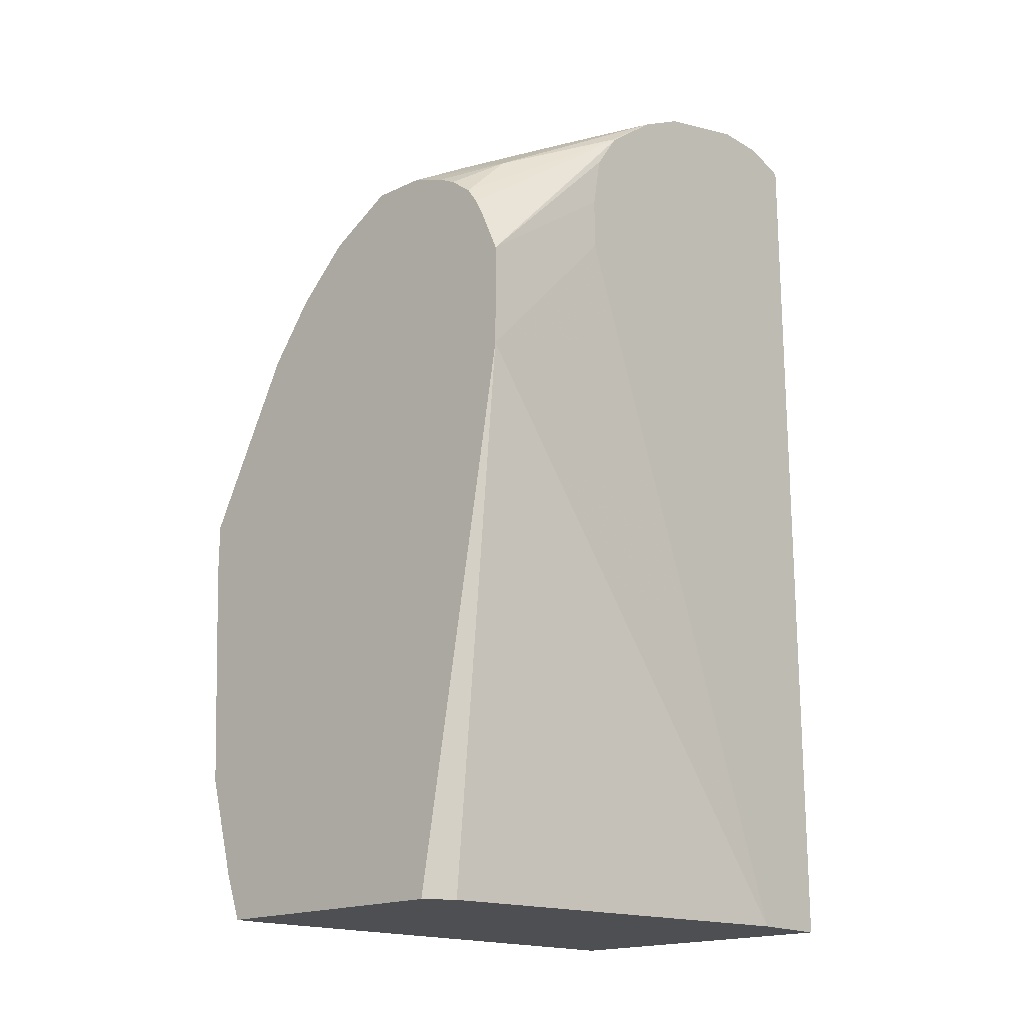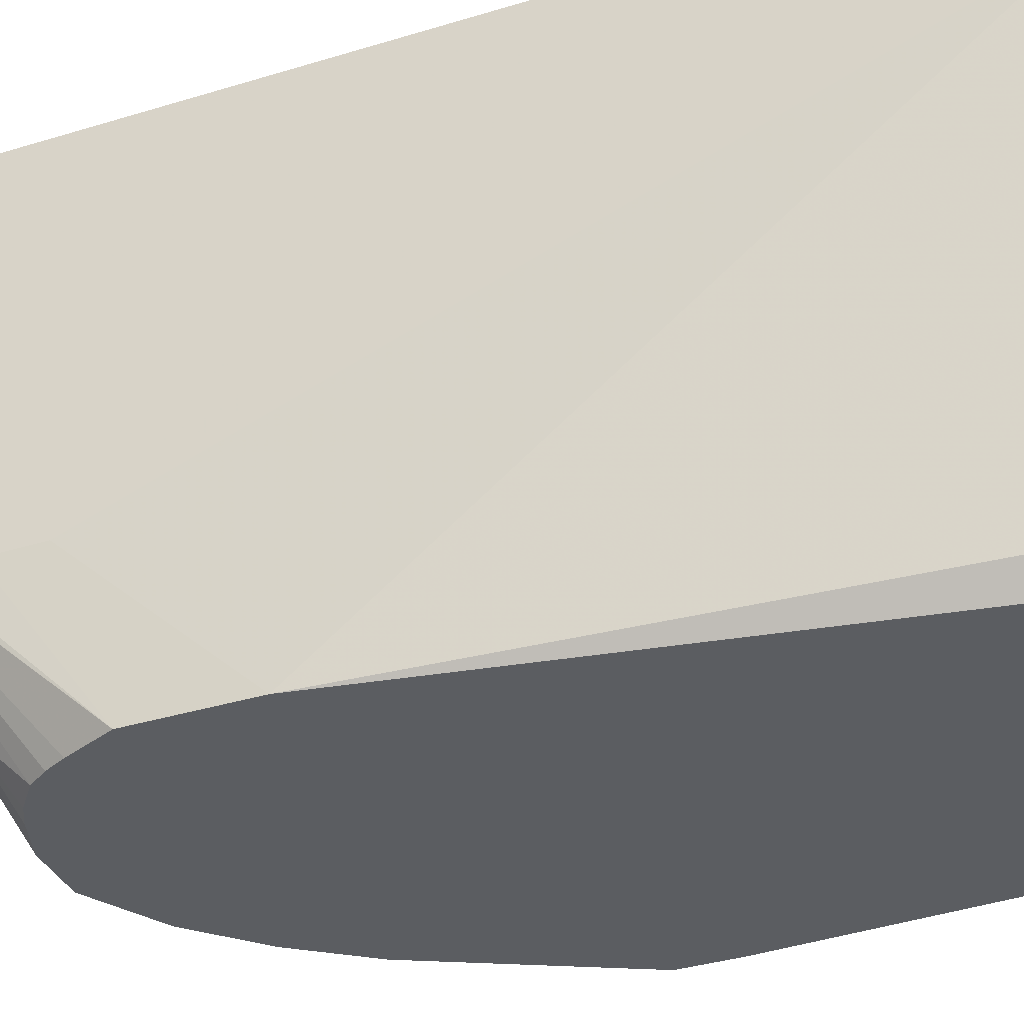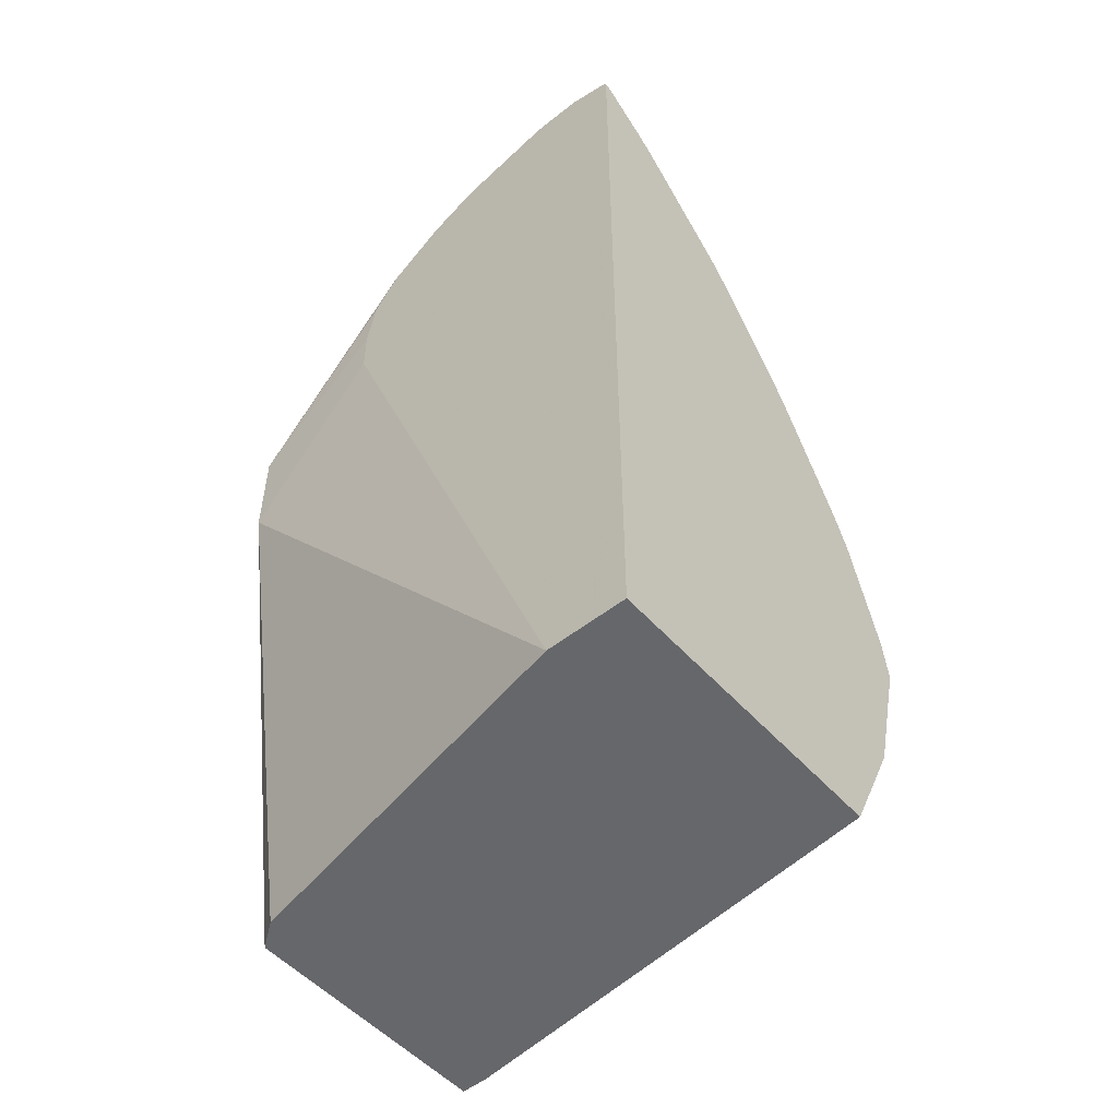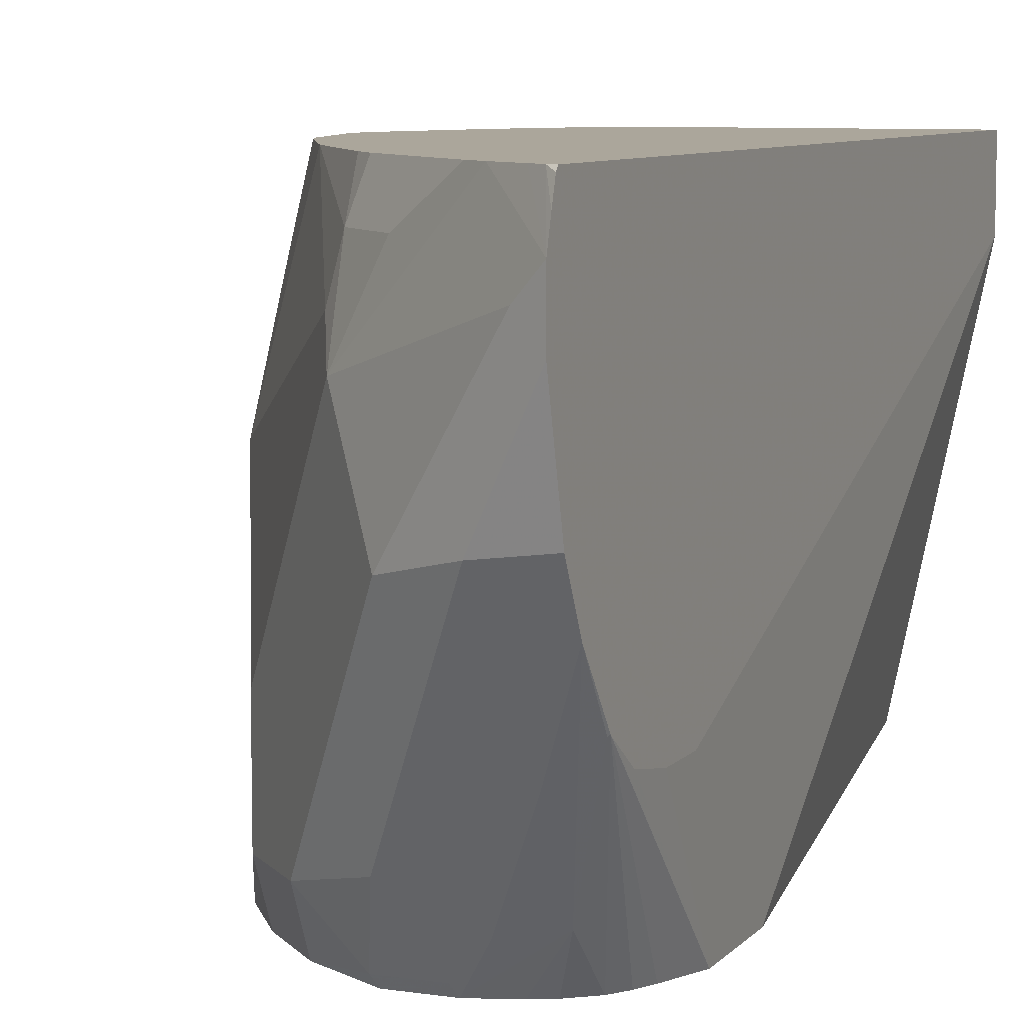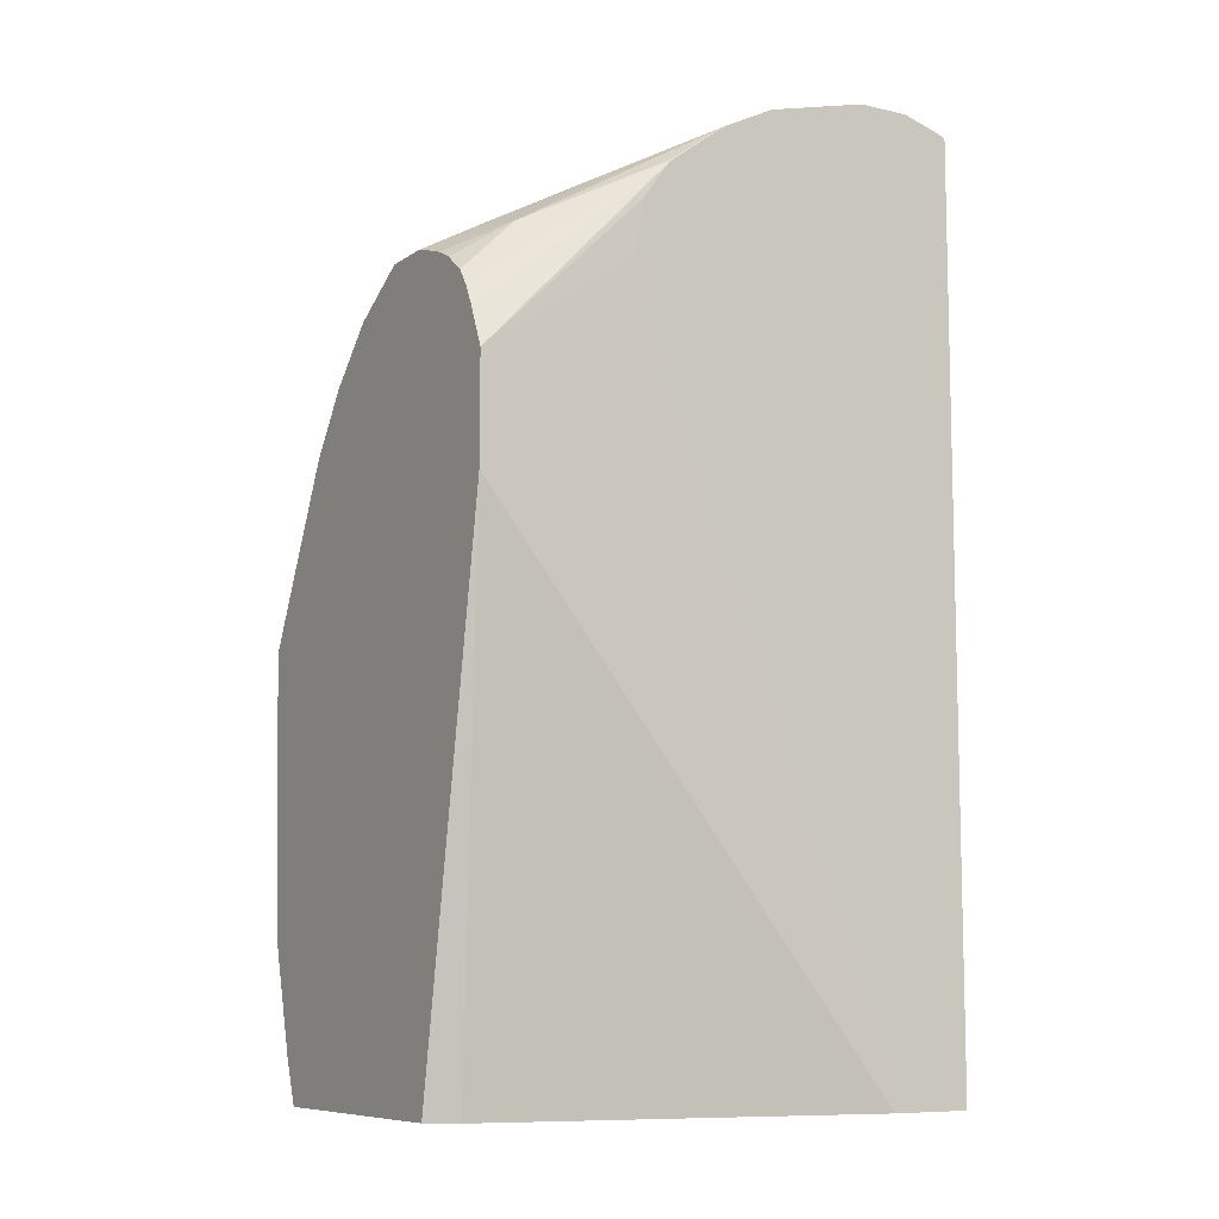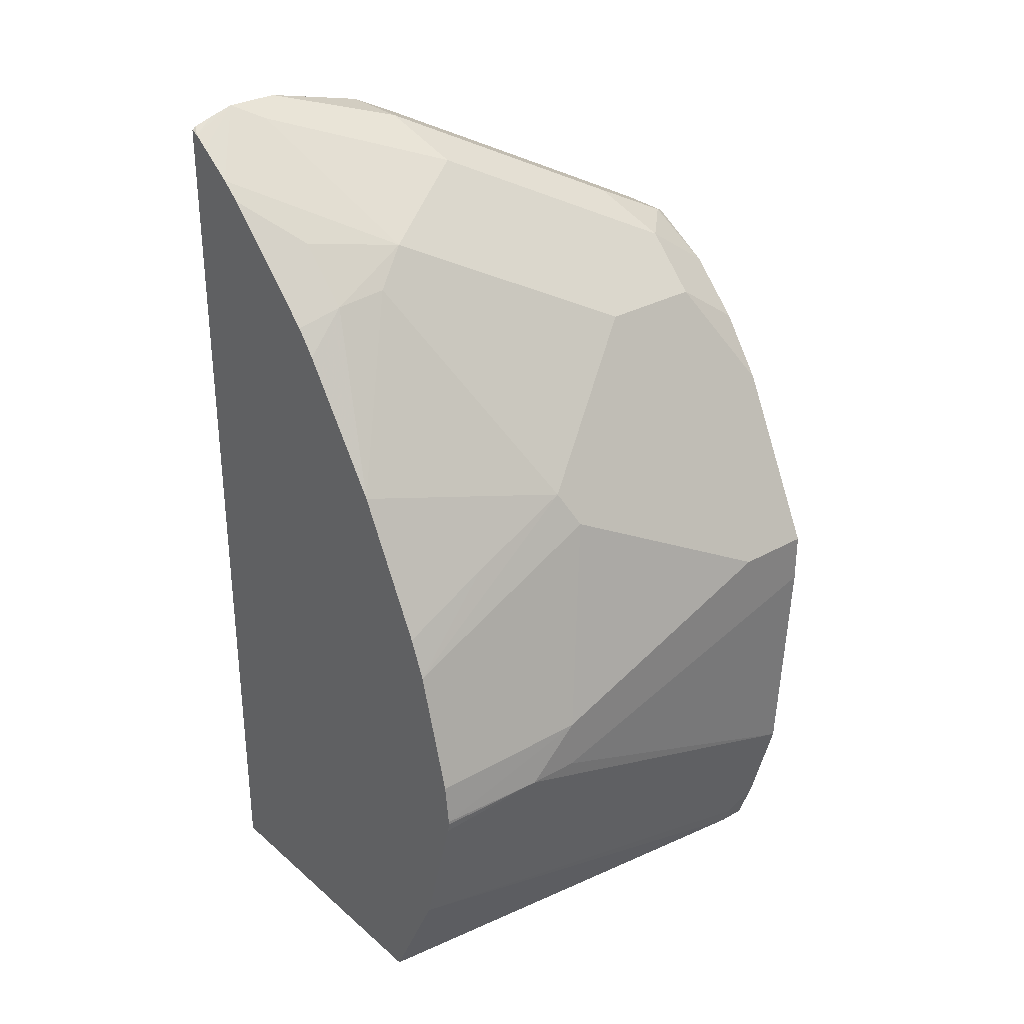
<metadata>
{"format":"obj","ext":"obj","renderer":"f3d","projection":"perspective","resolution":1024,"background":"white","views":[{"elev":-18.1,"azim":-137.8,"up":"+Y"},{"elev":-35.8,"azim":-67.9,"up":"+Z"},{"elev":-52.2,"azim":-49.6,"up":"+Y"},{"elev":7.9,"azim":-157.5,"up":"+Z"},{"elev":-8.8,"azim":-121.1,"up":"+Y"},{"elev":30.4,"azim":50.7,"up":"+Y"}]}
</metadata>
<code>
v 0.2006 -0.04782 -0.2432
v 0.2006 -0.04782 -0.2754
v 0.3226 -0.04782 -0.2432
v 0.2006 0.3112 -0.2432
v 0.2323 -0.04782 -0.4281
v 0.2006 0.2242 -0.3809
v 0.2039 0.163 -0.4387
v 0.3439 -0.04782 -0.4281
v 0.3461 -0.0009005 -0.2432
v 0.2039 0.31 -0.2432
v 0.2006 0.3124 -0.2448
v 0.2401 -0.04782 -0.4387
v 0.2006 0.2446 -0.3809
v 0.2039 0.2038 -0.4387
v 0.3439 -0.04782 -0.4387
v 0.3505 -0.03012 -0.4387
v 0.3465 -0.04074 -0.4281
v 0.3465 2.944e-05 -0.2432
v 0.2096 0.3059 -0.2432
v 0.2006 0.3176 -0.2618
v 0.2006 0.3148 -0.2524
v 0.2006 0.265 -0.3771
v 0.2006 0.2779 -0.3679
v 0.2006 0.28 -0.3664
v 0.211 0.2207 -0.4387
v 0.362 0.01065 -0.4387
v 0.3669 0.06119 -0.2854
v 0.3615 0.05364 -0.2432
v 0.2229 0.2962 -0.2432
v 0.2006 0.3176 -0.2822
v 0.231 0.2922 -0.2514
v 0.2718 0.2718 -0.2922
v 0.2106 0.3125 -0.2718
v 0.2514 0.2922 -0.333
v 0.2006 0.2806 -0.3656
v 0.2013 0.2802 -0.3669
v 0.2191 0.2548 -0.4179
v 0.2191 0.2343 -0.4387
v 0.2146 0.2277 -0.4387
v 0.3647 0.06119 -0.4387
v 0.3669 0.06119 -0.3058
v 0.3669 0.08154 -0.3058
v 0.3622 0.05879 -0.2432
v 0.3622 0.05743 -0.2432
v 0.2305 0.2899 -0.2432
v 0.2006 0.3074 -0.323
v 0.2242 0.3058 -0.3262
v 0.3126 0.231 -0.3737
v 0.2718 0.2718 -0.3737
v 0.2548 0.2752 -0.2599
v 0.2752 0.2548 -0.2599
v 0.2786 0.2582 -0.2786
v 0.3397 0.1766 -0.3194
v 0.248 0.2888 -0.3499
v 0.2006 0.2972 -0.3433
v 0.2495 0.2495 -0.4387
v 0.2349 0.2446 -0.4387
v 0.2278 0.2411 -0.4387
v 0.2174 0.2786 -0.3805
v 0.2378 0.2582 -0.4213
v 0.3669 0.1019 -0.4387
v 0.3601 0.07474 -0.2432
v 0.3669 0.1223 -0.4077
v 0.3465 0.163 -0.3262
v 0.2712 0.2491 -0.2432
v 0.2514 0.2514 -0.4349
v 0.2718 0.2514 -0.4349
v 0.2446 0.2854 -0.3669
v 0.3126 0.231 -0.4145
v 0.3616 0.133 -0.4387
v 0.265 0.265 -0.4077
v 0.2922 0.2514 -0.4145
v 0.279 0.2393 -0.2432
v 0.3126 0.1902 -0.2432
v 0.3397 0.1563 -0.2786
v 0.3465 0.1223 -0.2432
v 0.2699 0.2495 -0.4387
v 0.3669 0.1223 -0.4387
v 0.2955 0.2343 -0.4387
v 0.3397 0.1766 -0.4387
v 0.3329 0.1902 -0.4387
v 0.3159 0.2139 -0.4387
v 0.3401 0.1374 -0.2432
f 32 45 50
f 32 51 52
f 32 52 53
f 32 53 48
f 34 54 47
f 32 50 51
f 34 49 54
f 37 58 38
f 36 55 37
f 37 56 57
f 37 57 58
f 37 55 59
f 37 59 60
f 37 60 56
f 32 34 33
f 40 61 41
f 35 55 36
f 75 83 76
f 27 61 78
f 32 69 49
f 42 62 43
f 24 37 38
f 24 38 39
f 24 39 25
f 26 40 41
f 26 41 27
f 27 41 61
f 27 78 63
f 27 63 42
f 27 42 43
f 27 43 44
f 27 44 28
f 29 45 31
f 30 34 47
f 30 47 46
f 31 45 32
f 32 48 69
f 32 49 34
f 42 63 64
f 62 64 76
f 45 65 51
f 55 66 59
f 56 60 66
f 56 66 67
f 56 67 77
f 59 66 60
f 63 78 70
f 67 72 79
f 67 79 77
f 67 68 71
f 67 71 72
f 69 70 80
f 69 80 81
f 69 81 82
f 69 82 79
f 69 79 72
f 74 83 75
f 24 36 37
f 53 63 70
f 42 64 62
f 53 64 63
f 53 75 76
f 45 51 50
f 46 66 55
f 46 47 67
f 46 67 66
f 47 54 68
f 47 68 67
f 48 53 70
f 48 70 69
f 49 71 68
f 49 68 54
f 49 69 72
f 49 72 71
f 51 65 73
f 51 73 74
f 51 74 52
f 52 74 53
f 53 74 75
f 53 76 64
f 24 35 36
f 7 15 12
f 20 33 34
f 1 4 11
f 1 11 21
f 1 21 20
f 1 20 30
f 1 30 46
f 1 46 55
f 1 55 35
f 1 10 4
f 1 35 24
f 1 23 22
f 1 22 13
f 1 13 6
f 1 6 2
f 2 6 7
f 2 7 5
f 3 8 9
f 1 24 23
f 1 19 10
f 1 29 19
f 1 45 29
f 20 34 30
f 1 2 5
f 1 5 12
f 1 12 15
f 1 15 8
f 1 8 3
f 1 3 9
f 1 9 18
f 1 18 28
f 1 28 44
f 1 44 43
f 1 43 62
f 1 62 76
f 1 76 83
f 1 83 74
f 1 74 73
f 1 65 45
f 4 10 11
f 5 7 12
f 1 73 65
f 6 14 7
f 8 18 9
f 10 19 20
f 10 20 21
f 10 21 11
f 13 22 14
f 14 22 23
f 14 23 24
f 8 17 18
f 16 26 27
f 16 18 17
f 18 27 28
f 19 29 20
f 20 29 31
f 20 31 32
f 20 32 33
f 6 13 14
f 16 27 18
f 8 16 17
f 14 24 25
f 7 16 15
f 7 14 25
f 8 15 16
f 7 25 39
f 7 39 38
f 7 38 58
f 7 58 57
f 7 56 77
f 7 77 79
f 7 79 82
f 7 57 56
f 7 82 81
f 7 81 80
f 7 80 70
f 7 70 78
f 7 78 61
f 7 61 40
f 7 40 26
f 7 26 16

</code>
